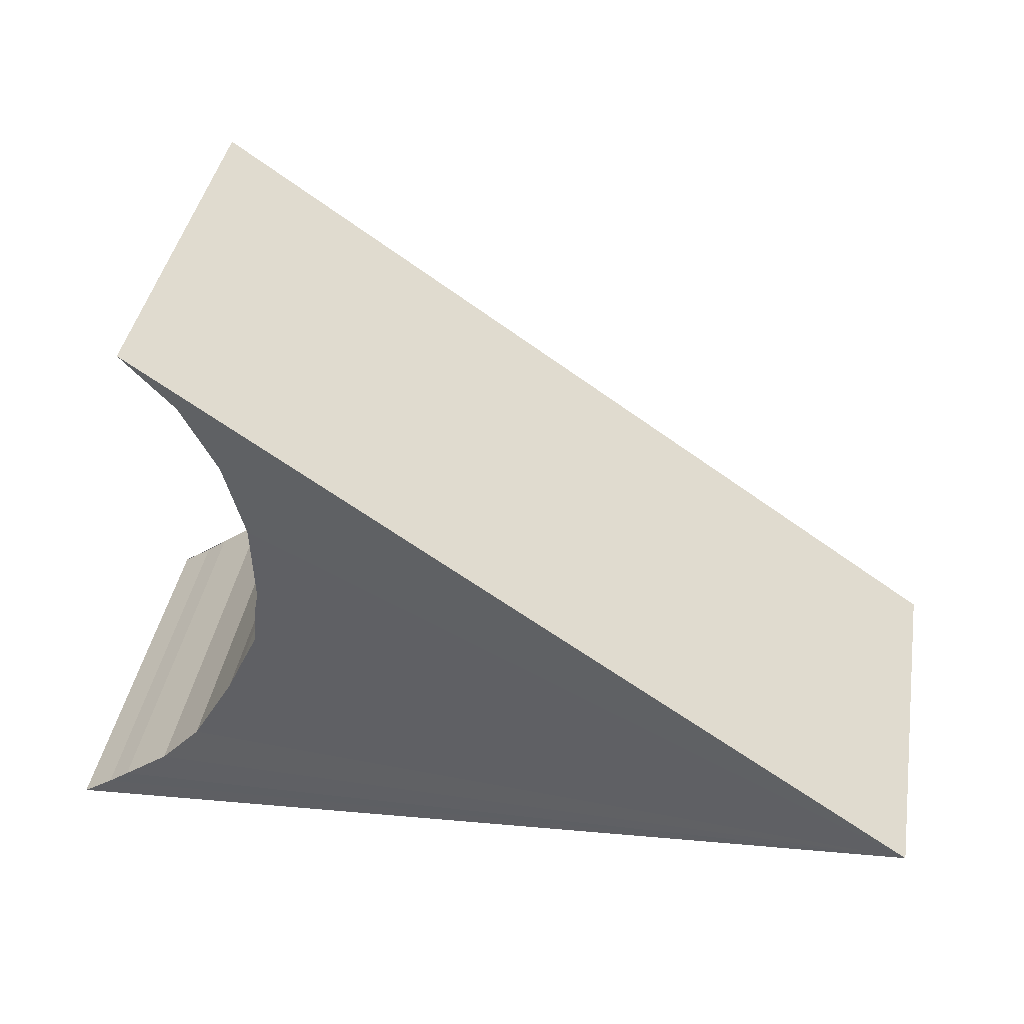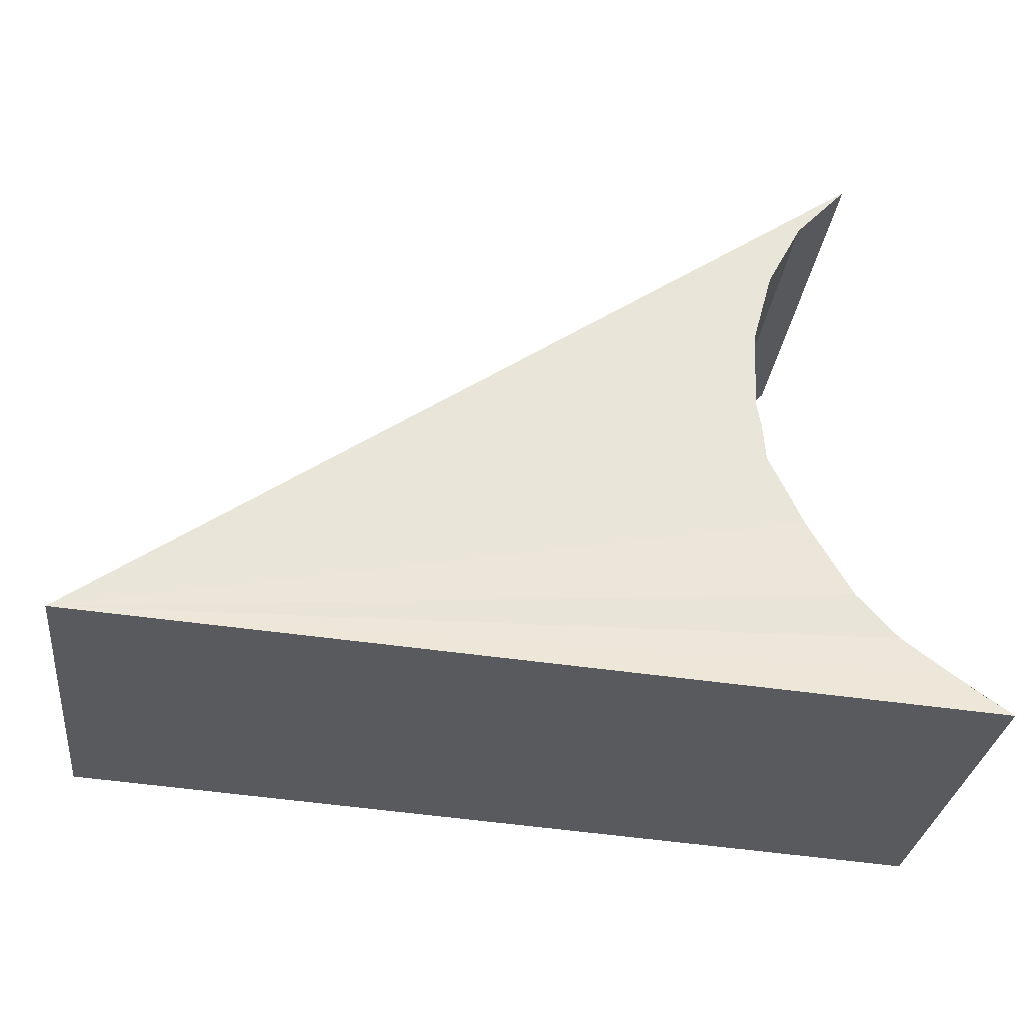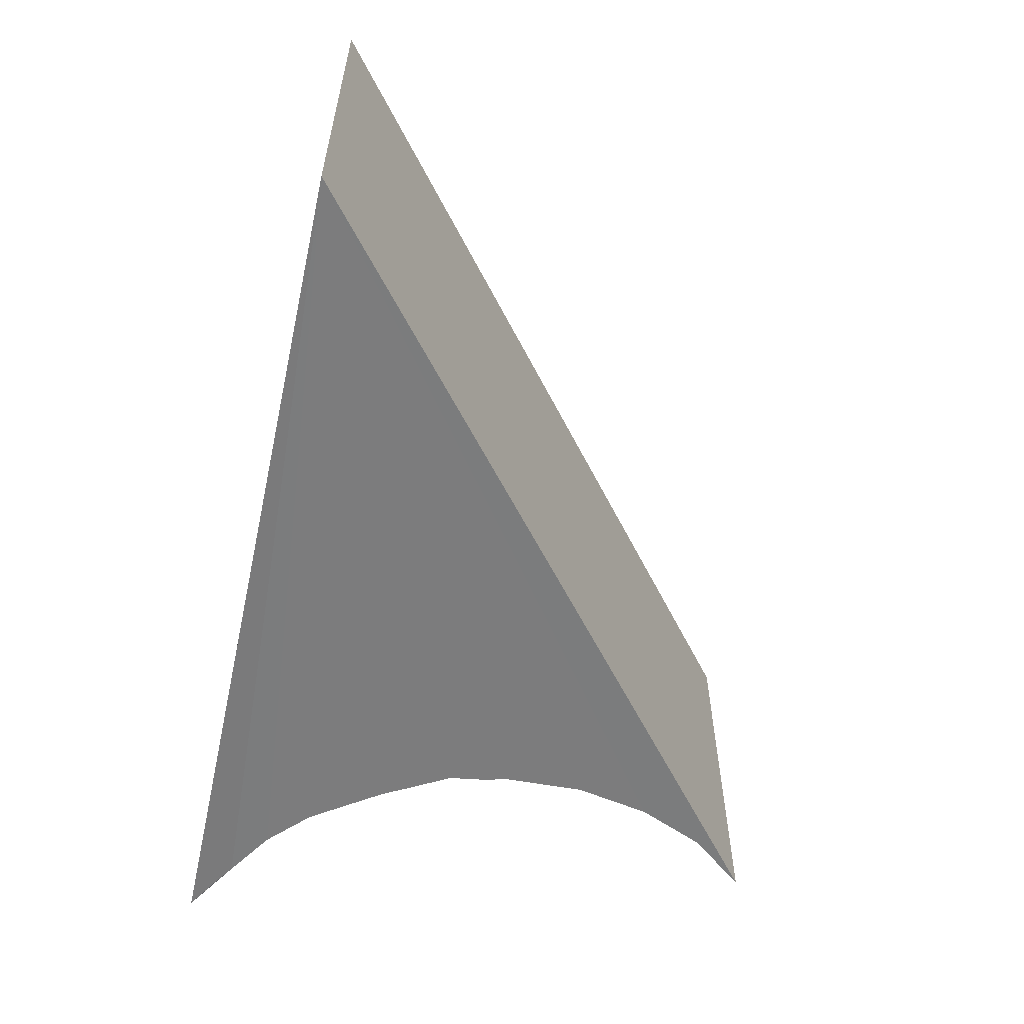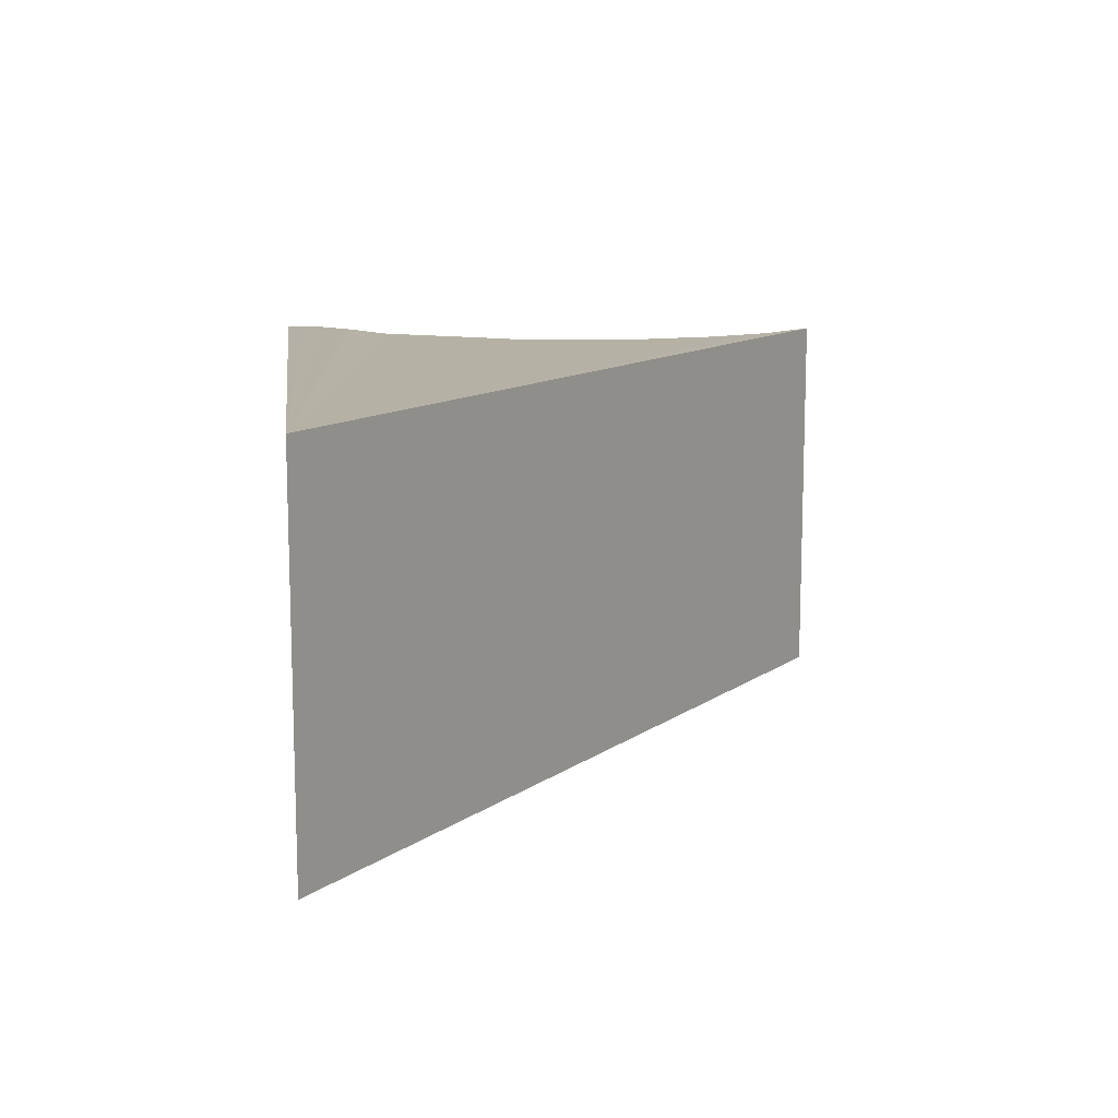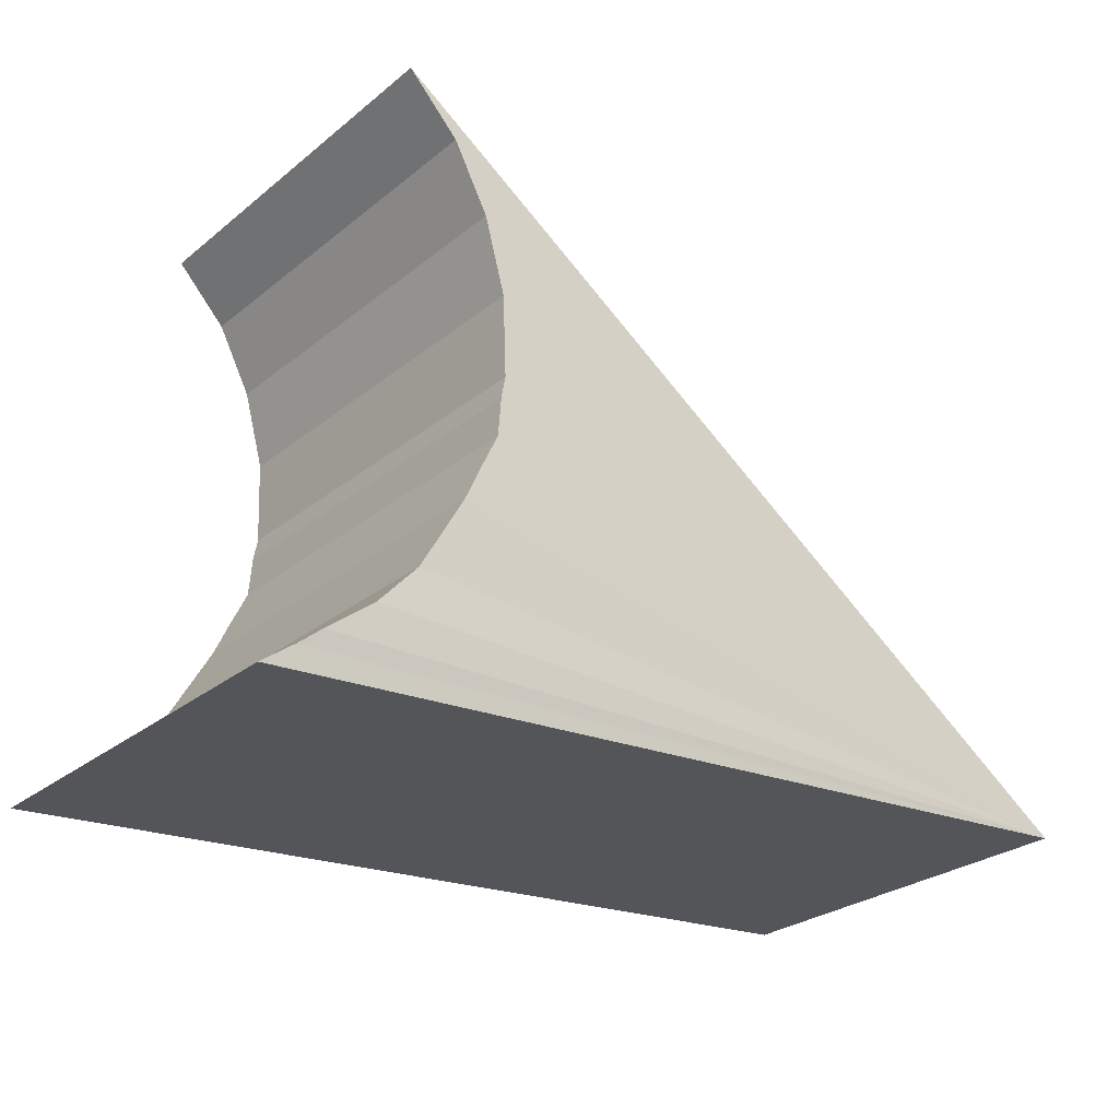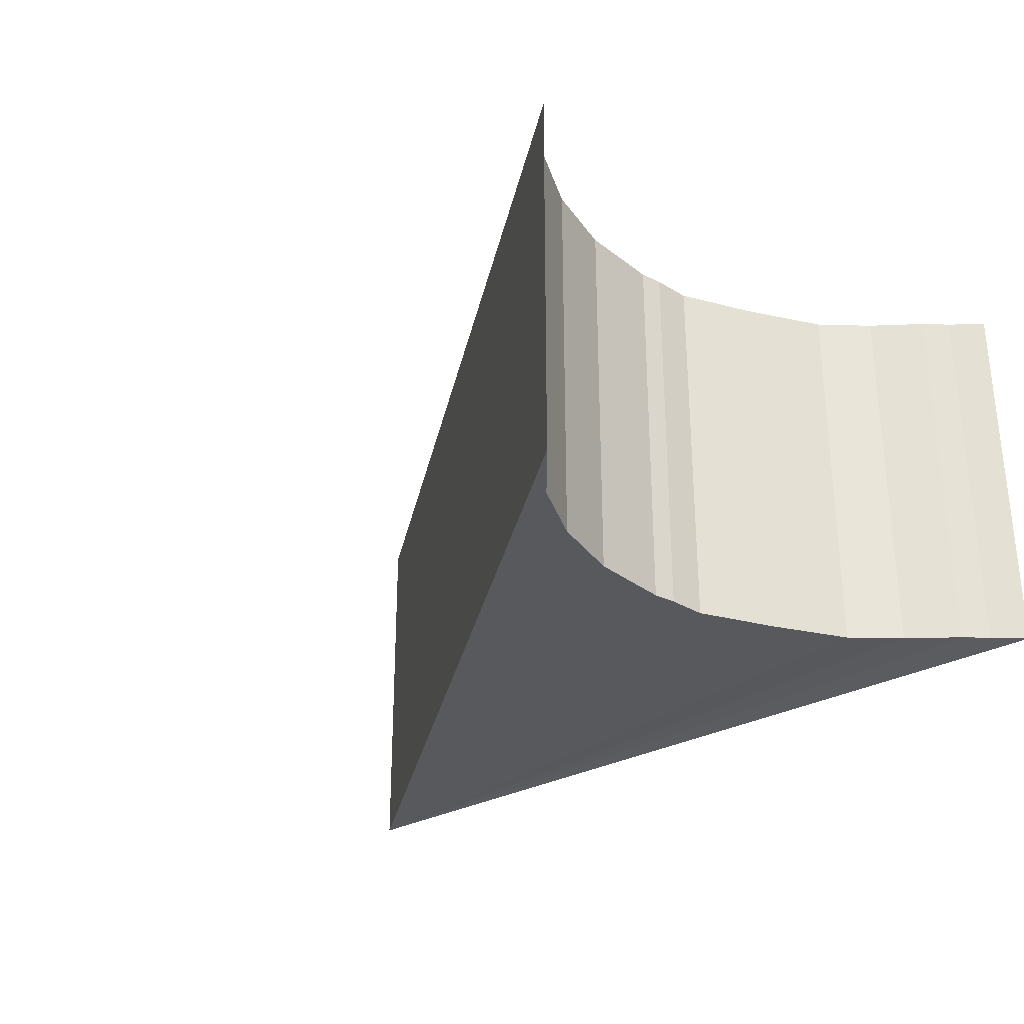
<metadata>
{"format":"obj","ext":"obj","renderer":"f3d","projection":"perspective","resolution":1024,"background":"white","views":[{"elev":39.8,"azim":-170.4,"up":"+Z"},{"elev":-30.1,"azim":-6.6,"up":"+Z"},{"elev":-58.8,"azim":-98.2,"up":"+Y"},{"elev":12.0,"azim":-92.7,"up":"+Y"},{"elev":-26.9,"azim":140.9,"up":"+Z"},{"elev":-29.7,"azim":43.7,"up":"+Y"}]}
</metadata>
<code>
o Bumper_Cylinder
v 1.506 0.005746 -1.558
v 1.506 2.006 -1.558
v 0.9322 0.03864 1.526
v 0.9322 2.039 1.526
v 0.6726 0.03864 1.25
v 0.6726 2.039 1.25
v 0.495 0.03864 0.9138
v 0.495 2.039 0.9138
v 0.3894 0.03864 0.5305
v 0.3894 2.039 0.5305
v 0.3733 0.03864 0.1146
v 0.3733 2.039 0.1146
v 0.3946 0.03864 -1e-06
v 0.3946 2.039 -1e-06
v 0.4095 0.03864 -0.1951
v 0.4095 2.039 -0.1951
v 0.4986 0.03864 -0.3827
v 0.4986 2.039 -0.3827
v 0.5769 0.03864 -0.5556
v 0.5769 2.039 -0.5556
v 0.7951 0.03296 -0.9412
v 0.7951 2.033 -0.9412
v 0.9994 0.03864 -1.164
v 0.9994 2.039 -1.164
v 1.235 0.02965 -1.347
v 1.235 2.03 -1.347
v 1.348 0.01764 -1.441
v 1.348 2.018 -1.441
v -3.019 2.035 -1.232
v -3.019 0.03451 -1.232
f 5 6 4
f 7 8 6
f 9 10 8
f 11 12 10
f 13 14 12
f 15 16 14
f 17 18 16
f 19 20 18
f 19 21 22
f 23 24 22
f 23 25 26
f 27 1 2
f 25 27 28
f 30 29 2
f 29 14 16
f 18 29 16
f 28 2 29
f 26 28 29
f 24 26 29
f 22 24 29
f 20 22 29
f 18 20 29
f 29 12 14
f 29 10 12
f 29 8 10
f 29 6 8
f 29 4 6
f 13 11 30
f 27 25 1
f 7 5 30
f 9 7 30
f 30 5 3
f 15 13 30
f 17 15 30
f 19 17 30
f 21 19 30
f 23 21 30
f 3 4 29
f 9 30 11
f 25 23 30
f 1 25 30
f 3 5 4
f 5 7 6
f 7 9 8
f 9 11 10
f 11 13 12
f 13 15 14
f 15 17 16
f 17 19 18
f 20 19 22
f 21 23 22
f 24 23 26
f 28 27 2
f 26 25 28
f 1 30 2
f 30 3 29

</code>
